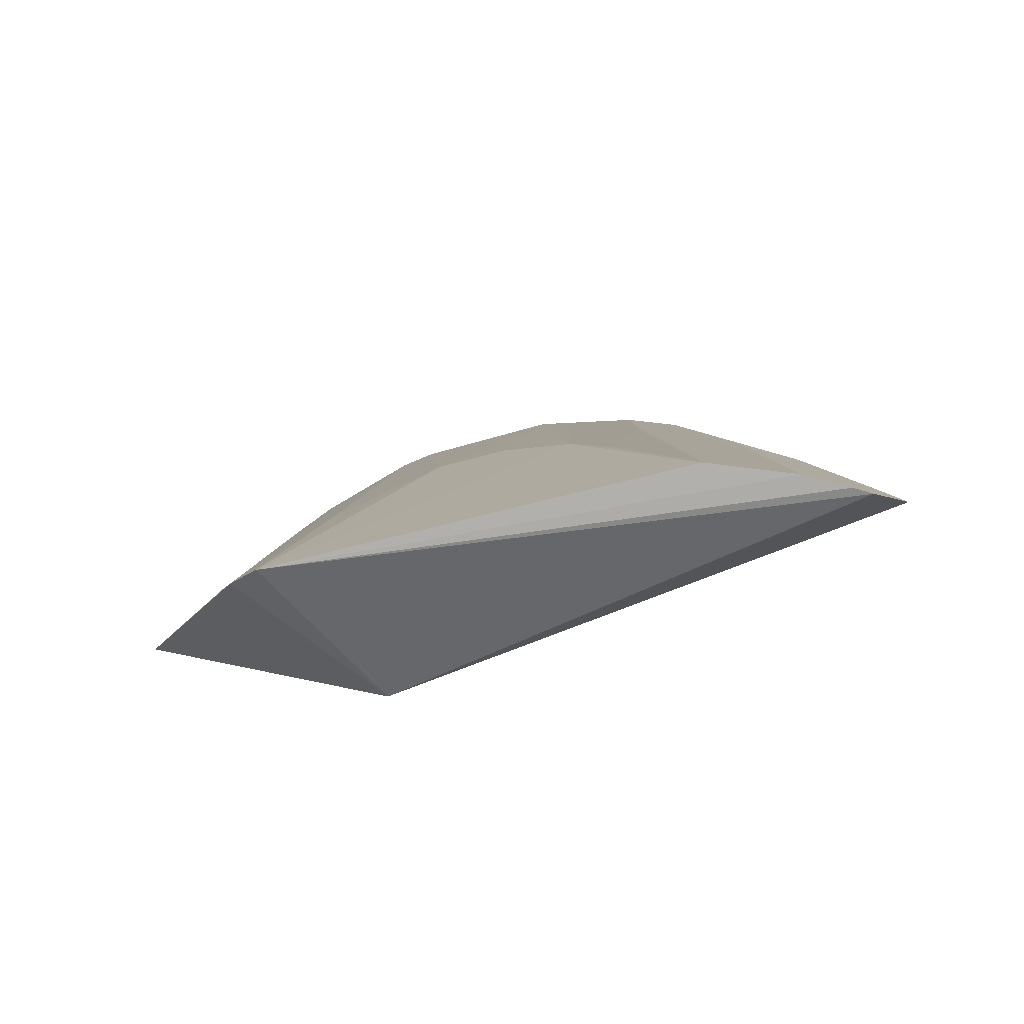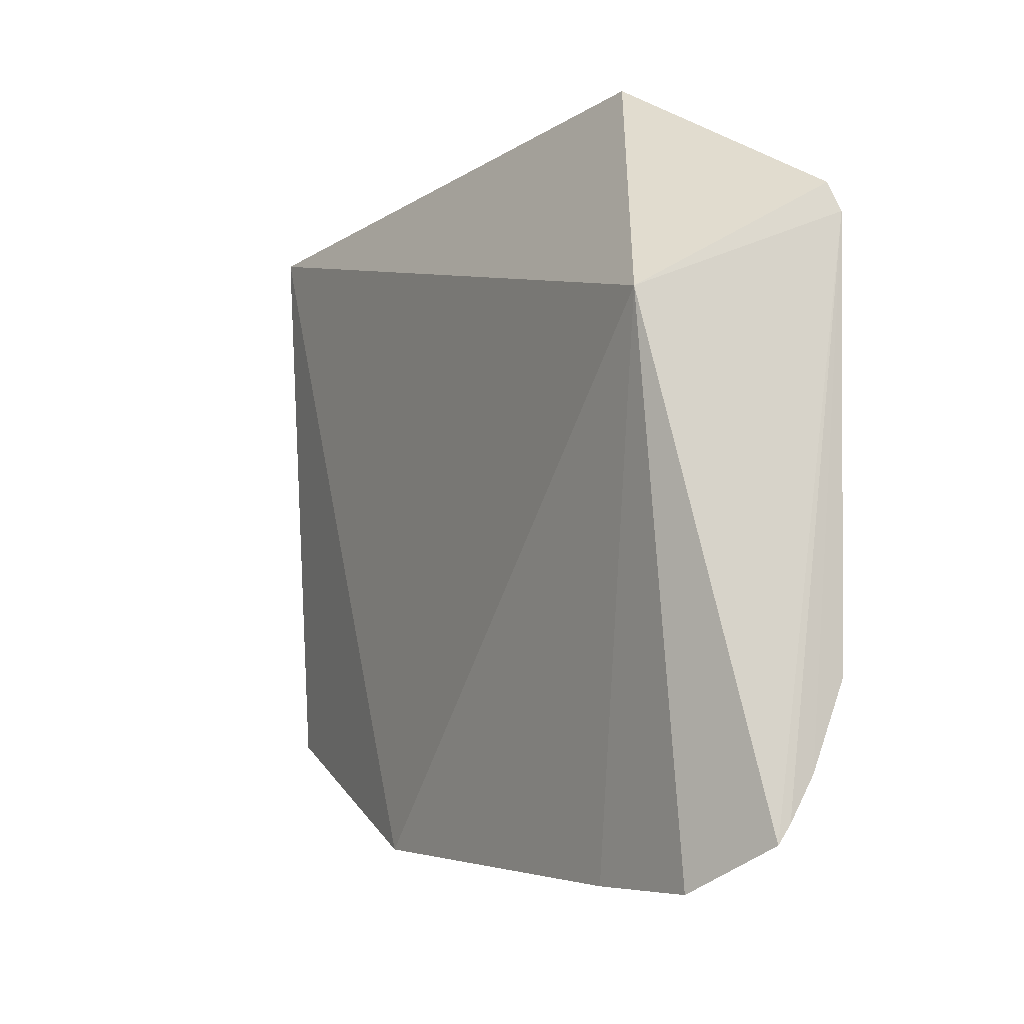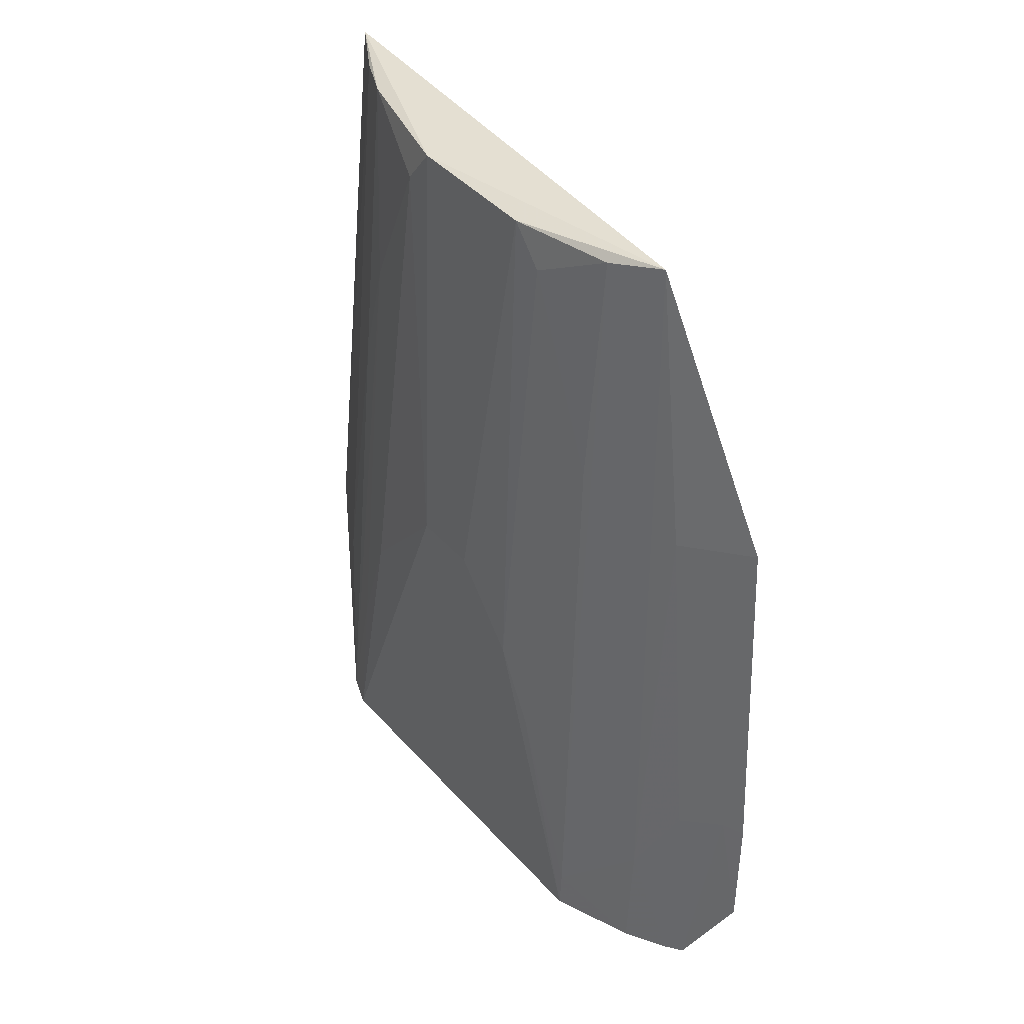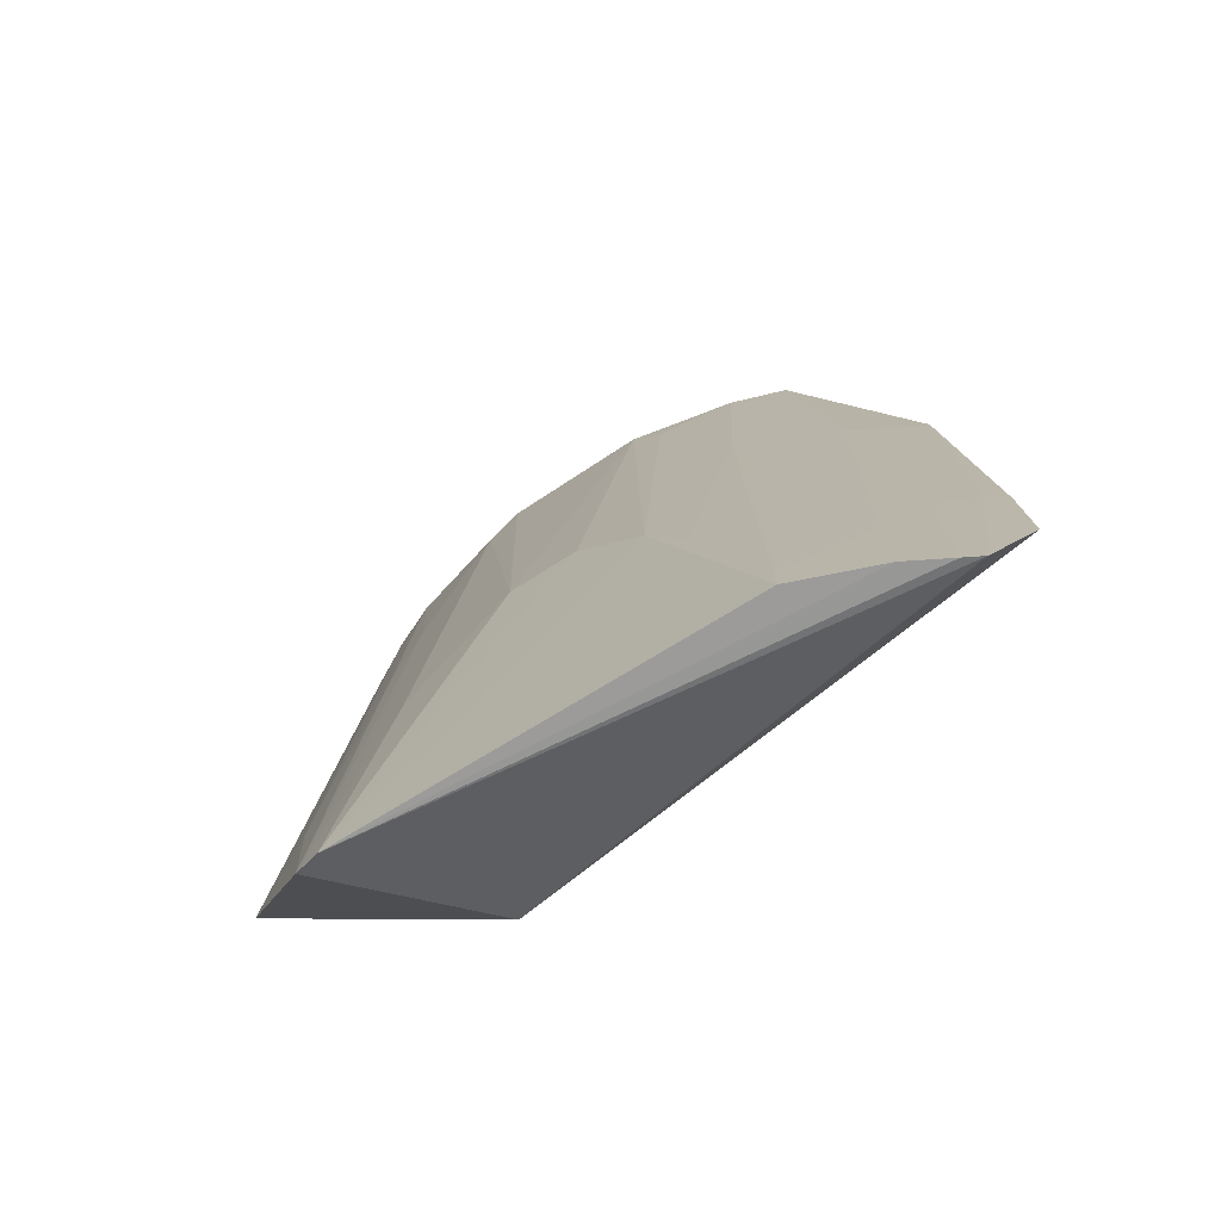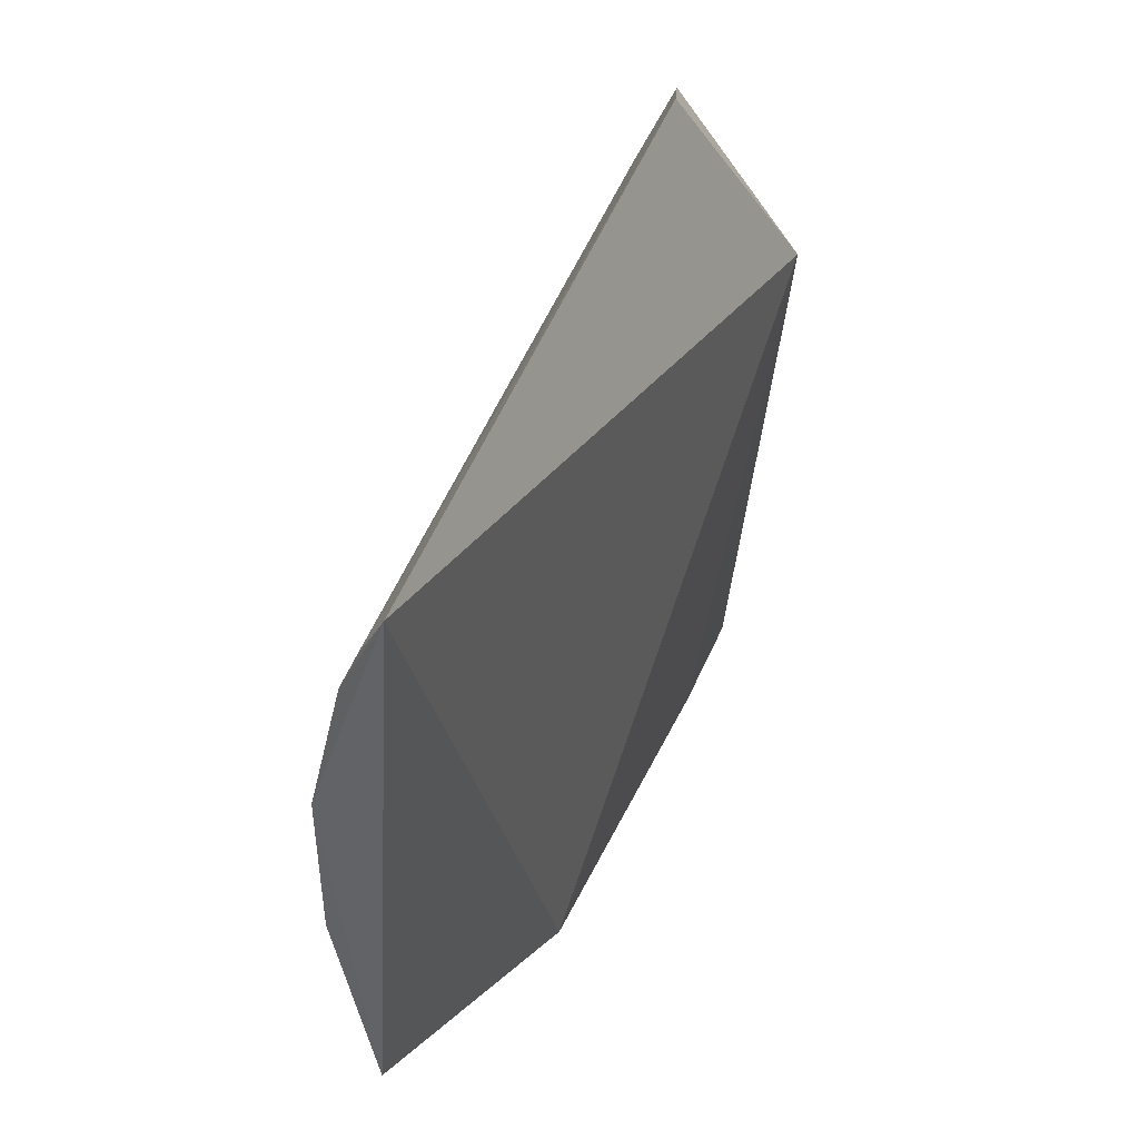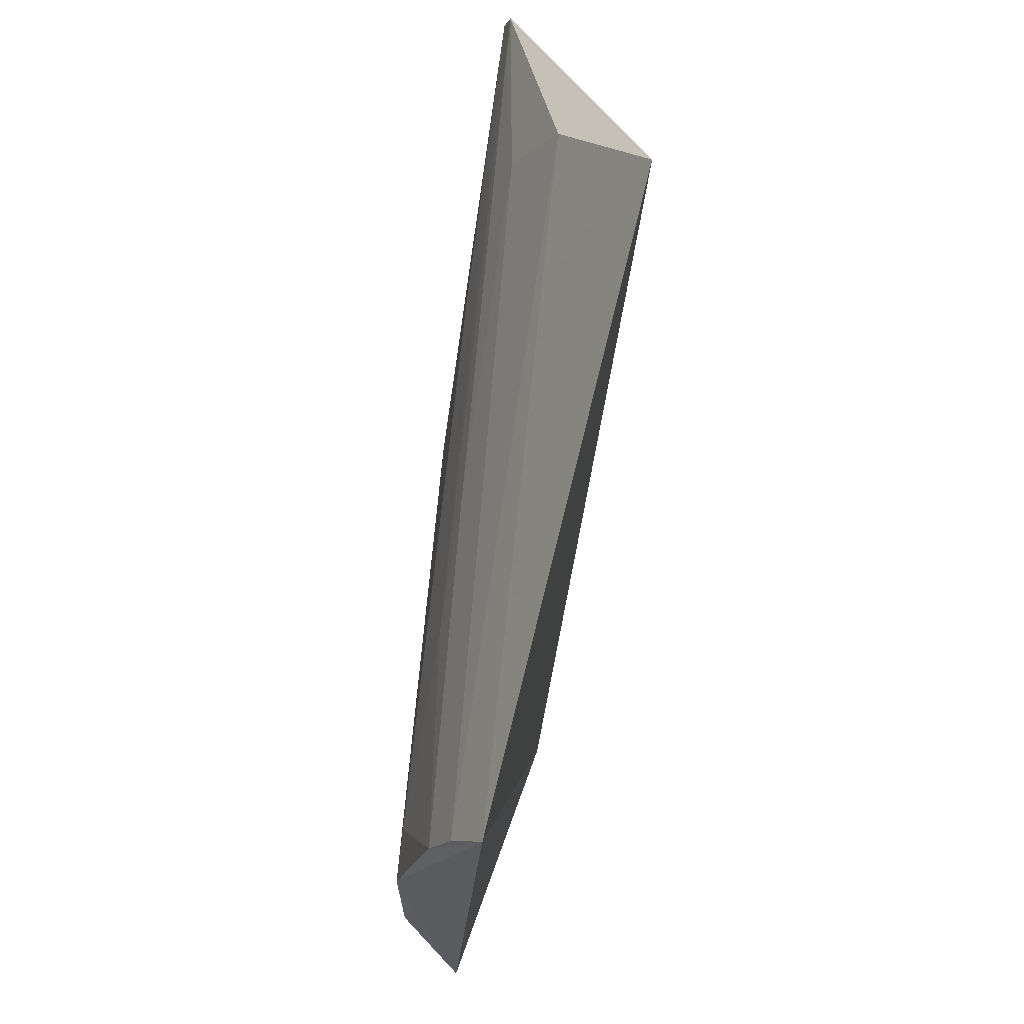
<metadata>
{"format":"obj","ext":"obj","renderer":"f3d","projection":"perspective","resolution":1024,"background":"white","views":[{"elev":-80.0,"azim":-74.6,"up":"+Z"},{"elev":-9.2,"azim":148.9,"up":"+Y"},{"elev":39.8,"azim":-35.5,"up":"+Z"},{"elev":-71.0,"azim":-56.3,"up":"+Z"},{"elev":44.4,"azim":24.3,"up":"+Y"},{"elev":67.5,"azim":10.0,"up":"+Y"}]}
</metadata>
<code>
v -0.2042 -0.1414 -0.09588
v -0.2124 -0.1572 -0.2782
v -0.1934 0.04107 -0.2803
v -0.2054 0.1183 0.01032
v -0.2523 -0.01828 -0.1606
v -0.2095 -0.1547 -0.233
v -0.2515 -0.08808 -0.3121
v -0.2368 -0.03342 0.006087
v -0.2531 0.07868 -0.3081
v -0.2141 -0.1475 -0.2313
v -0.2253 -0.1417 -0.3105
v -0.2183 -0.09652 0.01131
v -0.252 -0.04579 -0.1909
v -0.223 0.1291 -0.2304
v -0.2372 0.03705 -0.009066
v -0.2209 -0.1147 -0.1003
v -0.2561 0.06811 -0.3117
v -0.237 0.02439 0.006103
v -0.2274 -0.07545 0.006505
v -0.2161 0.09848 0.006865
v -0.2242 -0.1318 -0.2363
v -0.2353 -0.118 -0.2669
v -0.2295 -0.1351 -0.3115
v -0.251 0.05168 -0.2061
v -0.2527 0.009298 -0.1605
v -0.2355 -0.07579 -0.08496
v -0.236 -0.04559 -0.009173
v -0.2399 0.09575 -0.2362
v -0.2238 0.08021 0.006174
v -0.2504 -0.08762 -0.2971
v -0.2387 -0.1193 -0.3119
v -0.2352 0.06665 -0.06985
v -0.2357 0.07884 -0.1154
v -0.2511 -0.06073 -0.2213
v -0.2512 0.06689 -0.2516
f 1 3 4
f 6 2 3
f 6 3 1
f 10 6 1
f 10 2 6
f 11 3 2
f 11 2 10
f 12 1 4
f 13 8 5
f 14 4 3
f 14 3 9
f 16 10 1
f 16 1 12
f 17 9 3
f 17 3 11
f 17 7 13
f 17 13 5
f 18 12 4
f 18 8 12
f 19 12 8
f 20 4 14
f 21 11 10
f 21 10 16
f 22 16 12
f 22 21 16
f 22 12 19
f 23 17 11
f 23 11 21
f 23 21 22
f 25 5 8
f 25 8 18
f 25 18 15
f 25 15 24
f 25 24 17
f 25 17 5
f 27 19 8
f 27 8 13
f 27 26 19
f 27 13 26
f 28 20 14
f 28 14 9
f 29 15 18
f 29 18 4
f 29 4 20
f 29 20 28
f 30 22 19
f 30 19 26
f 31 7 17
f 31 17 23
f 31 23 22
f 31 30 7
f 31 22 30
f 32 24 15
f 32 15 29
f 33 29 28
f 33 28 9
f 33 32 29
f 33 9 32
f 34 30 26
f 34 26 13
f 34 13 7
f 34 7 30
f 35 32 9
f 35 24 32
f 35 9 17
f 35 17 24

</code>
